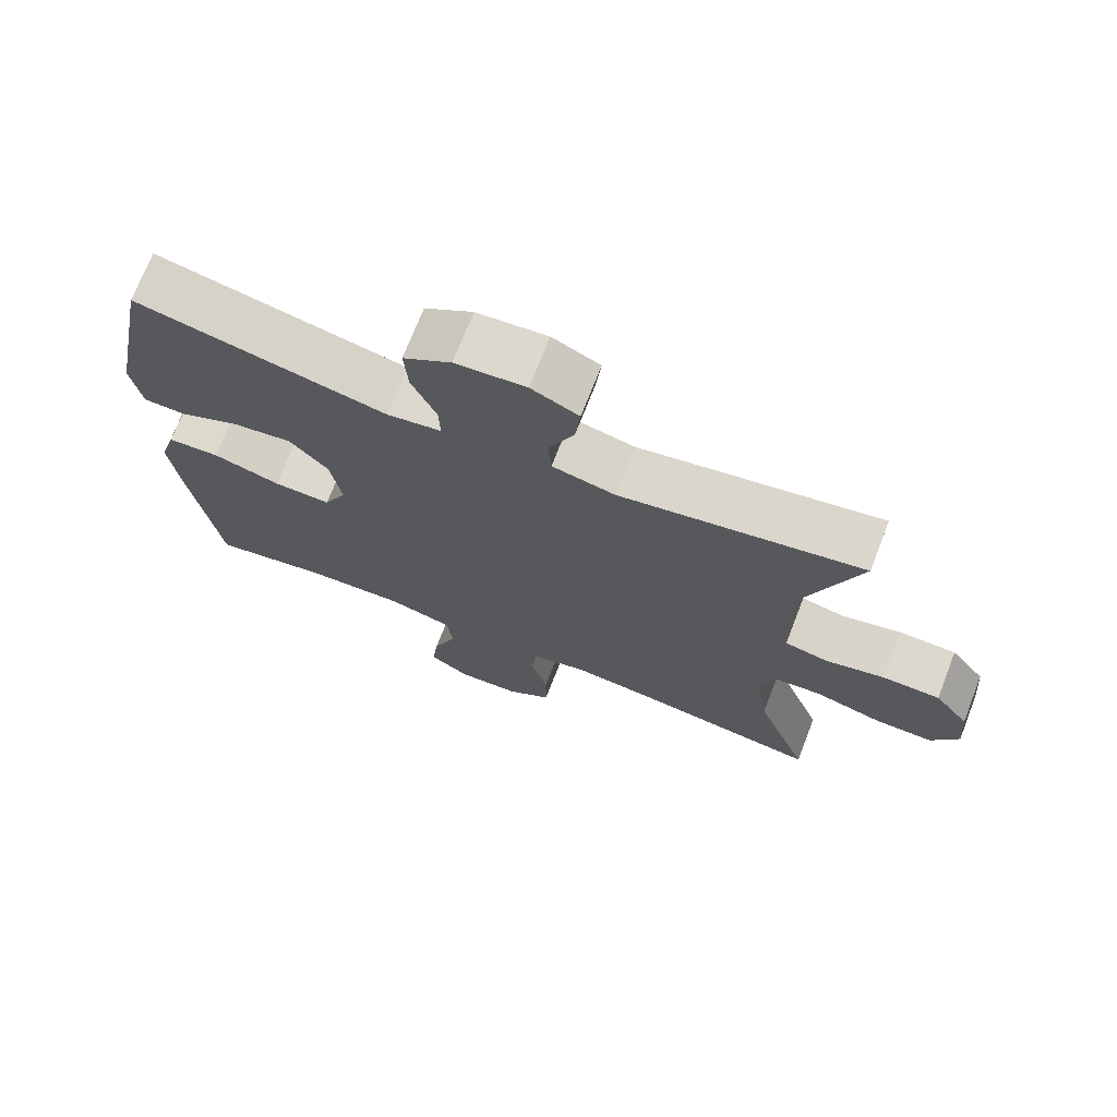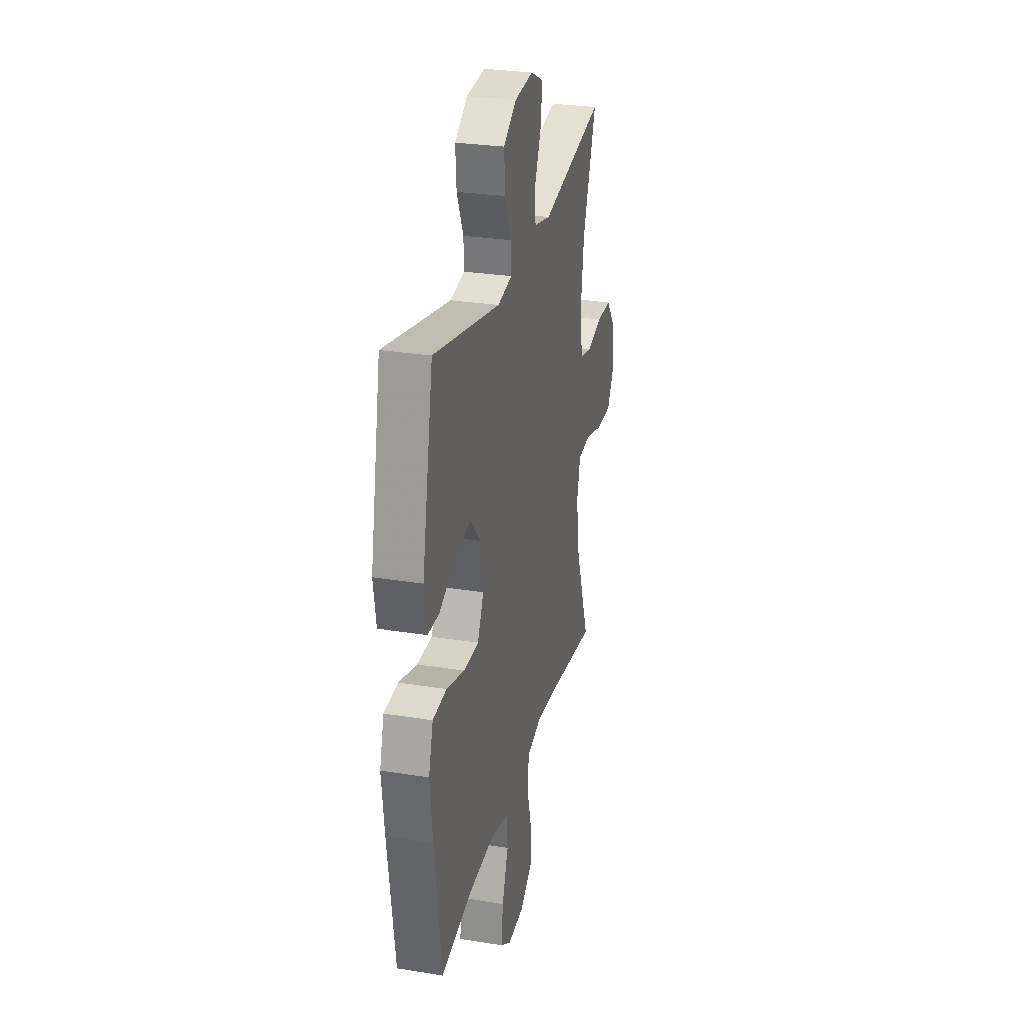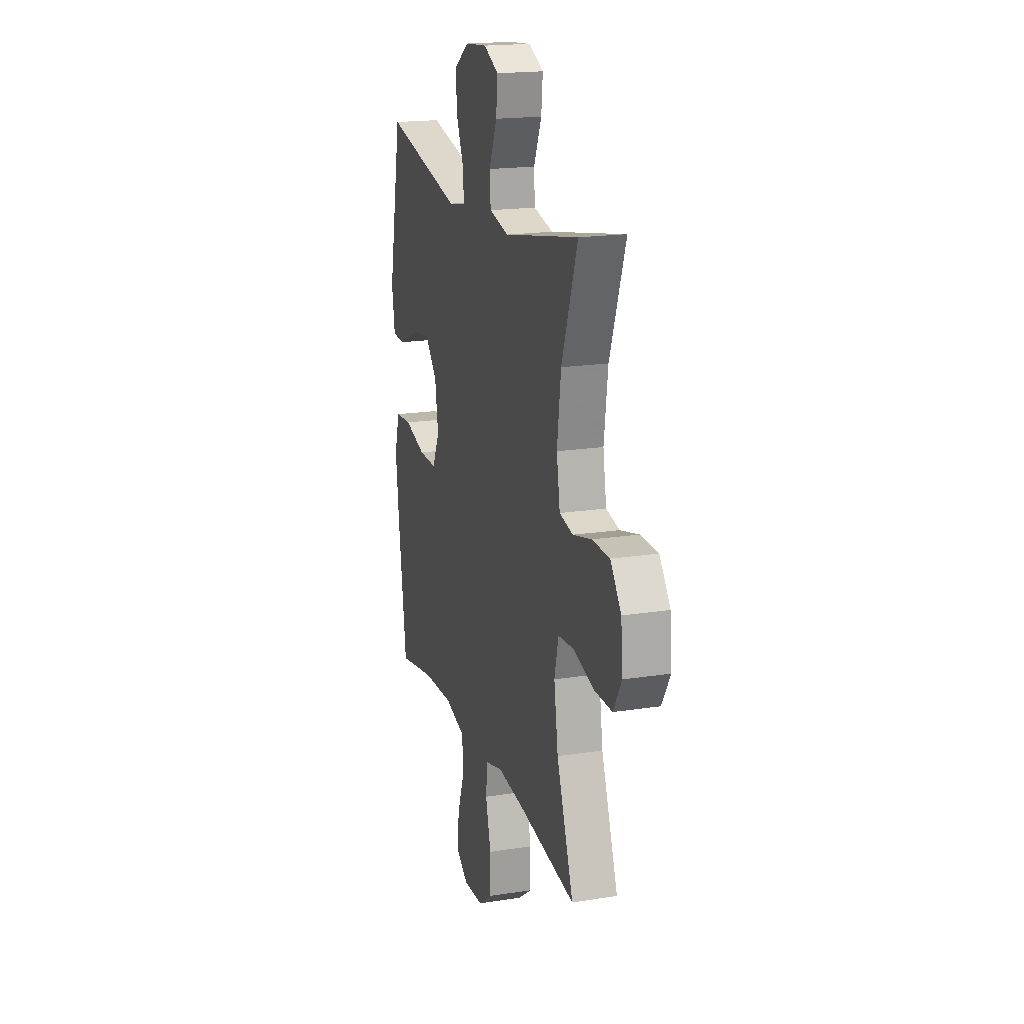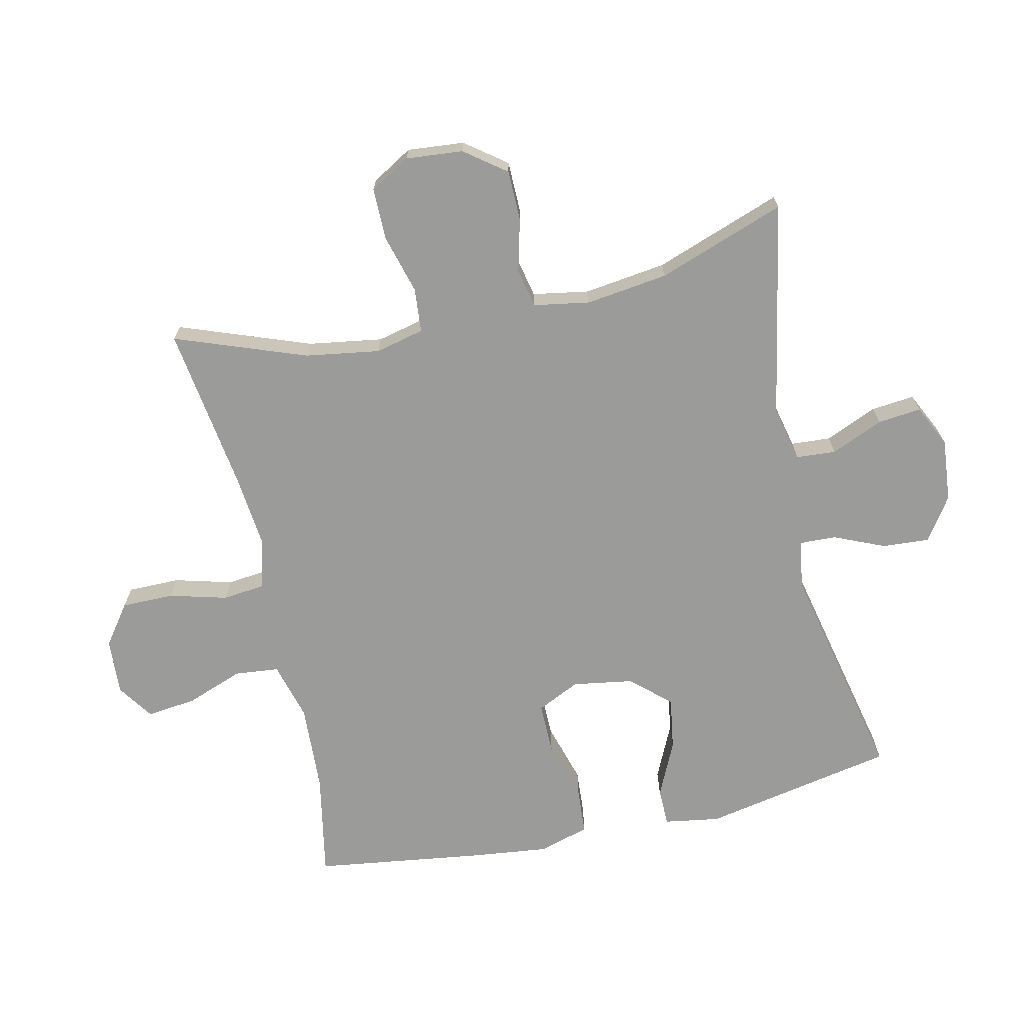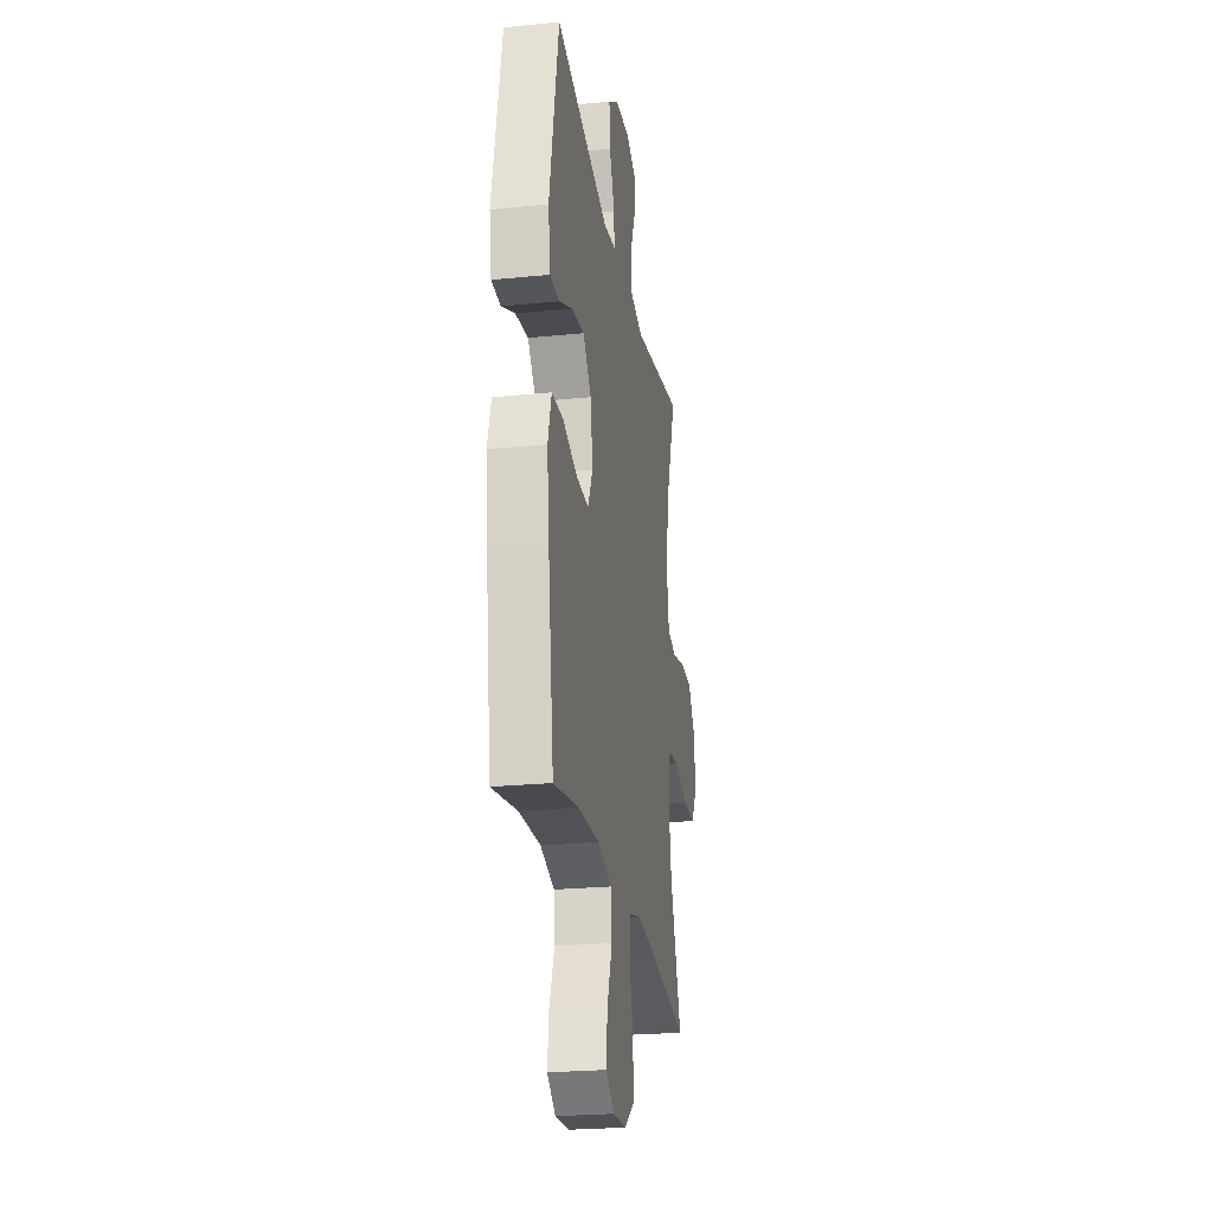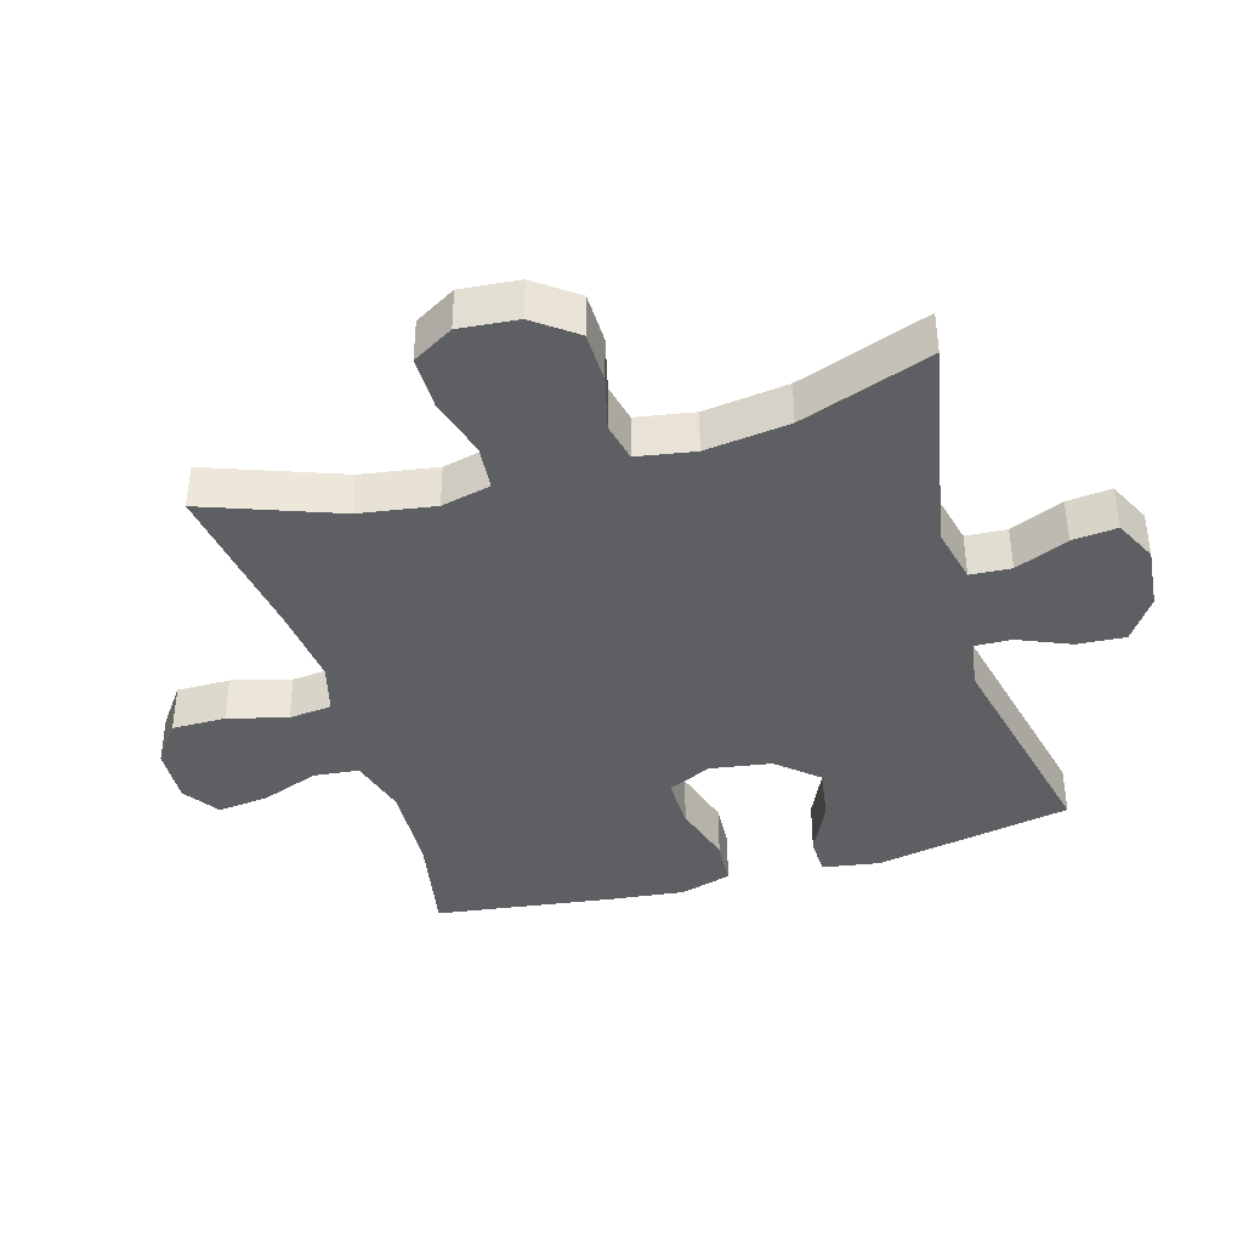
<metadata>
{"format":"obj","ext":"obj","renderer":"f3d","projection":"perspective","resolution":1024,"background":"white","views":[{"elev":72.1,"azim":-158.7,"up":"+Z"},{"elev":28.4,"azim":103.7,"up":"+Z"},{"elev":18.6,"azim":-106.7,"up":"+Z"},{"elev":-69.6,"azim":-77.4,"up":"+Y"},{"elev":-24.4,"azim":99.3,"up":"+Z"},{"elev":-39.7,"azim":-73.7,"up":"+Y"}]}
</metadata>
<code>
v 0.5 0.07 0.5
v 0.559 0.07 0.199
v 0.545 0.07 0.112
v 0.486 0.07 0.111
v 0.4 0.07 0.151
v 0.317 0.07 0.164
v 0.263 0.07 0.103
v 0.248 0.07 0.009
v 0.28 0.07 -0.058
v 0.36 0.07 -0.057
v 0.455 0.07 -0.029
v 0.528 0.07 -0.034
v 0.551 0.07 -0.113
v 0.537 0.07 -0.234
v 0.5 0.07 -0.5
v 0.337 0.07 -0.469
v 0.199 0.07 -0.462
v 0.108 0.07 -0.487
v 0.101 0.07 -0.556
v 0.134 0.07 -0.645
v 0.143 0.07 -0.723
v 0.087 0.07 -0.761
v -0.001 0.07 -0.756
v -0.064 0.07 -0.71
v -0.064 0.07 -0.628
v -0.04 0.07 -0.538
v -0.047 0.07 -0.472
v -0.124 0.07 -0.451
v -0.241 0.07 -0.463
v -0.5 0.07 -0.5
v -0.425 0.07 -0.296
v -0.407 0.07 -0.18
v -0.425 0.07 -0.104
v -0.494 0.07 -0.098
v -0.587 0.07 -0.124
v -0.668 0.07 -0.124
v -0.705 0.07 -0.061
v -0.697 0.07 0.028
v -0.649 0.07 0.092
v -0.57 0.07 0.093
v -0.487 0.07 0.072
v -0.427 0.07 0.085
v -0.412 0.07 0.173
v -0.429 0.07 0.301
v -0.5 0.07 0.5
v -0.164 0.07 0.436
v -0.077 0.07 0.456
v -0.073 0.07 0.518
v -0.108 0.07 0.599
v -0.115 0.07 0.667
v -0.049 0.07 0.699
v 0.049 0.07 0.69
v 0.116 0.07 0.645
v 0.111 0.07 0.571
v 0.077 0.07 0.492
v 0.075 0.07 0.436
v 0.151 0.07 0.423
v 0.5 0 0.5
v 0.559 0 0.199
v 0.545 0 0.112
v 0.486 0 0.111
v 0.4 0 0.151
v 0.317 0 0.164
v 0.263 0 0.103
v 0.248 0 0.009
v 0.28 0 -0.058
v 0.36 0 -0.057
v 0.455 0 -0.029
v 0.528 0 -0.034
v 0.551 0 -0.113
v 0.537 0 -0.234
v 0.5 0 -0.5
v 0.337 0 -0.469
v 0.199 0 -0.462
v 0.108 0 -0.487
v 0.101 0 -0.556
v 0.134 0 -0.645
v 0.143 0 -0.723
v 0.087 0 -0.761
v -0.001 0 -0.756
v -0.064 0 -0.71
v -0.064 0 -0.628
v -0.04 0 -0.538
v -0.047 0 -0.472
v -0.124 0 -0.451
v -0.241 0 -0.463
v -0.5 0 -0.5
v -0.425 0 -0.296
v -0.407 0 -0.18
v -0.425 0 -0.104
v -0.494 0 -0.098
v -0.587 0 -0.124
v -0.668 0 -0.124
v -0.705 0 -0.061
v -0.697 0 0.028
v -0.649 0 0.092
v -0.57 0 0.093
v -0.487 0 0.072
v -0.427 0 0.085
v -0.412 0 0.173
v -0.429 0 0.301
v -0.5 0 0.5
v -0.164 0 0.436
v -0.077 0 0.456
v -0.073 0 0.518
v -0.108 0 0.599
v -0.115 0 0.667
v -0.049 0 0.699
v 0.049 0 0.69
v 0.116 0 0.645
v 0.111 0 0.571
v 0.077 0 0.492
v 0.075 0 0.436
v 0.151 0 0.423
f 52 53 54 55
f 52 55 56
f 51 52 56
f 48 49 50 51
f 47 48 51 56
f 46 47 56 57
f 44 45 46
f 43 44 46 57
f 38 39 40 41
f 36 37 38 41
f 34 35 36 41
f 33 34 41 42
f 32 33 42 43
f 29 30 31
f 28 29 31 32
f 27 28 32 43
f 23 24 25 26
f 23 26 27
f 22 23 27
f 19 20 21 22
f 19 22 27
f 18 19 27 43
f 13 14 15 16
f 13 16 17
f 10 11 12 13
f 9 10 13 17
f 8 9 17 18
f 2 3 4 5
f 2 5 6
f 1 2 6
f 57 1 6 7
f 18 43 57
f 7 8 18 57
f 112 111 110 109
f 113 112 109
f 113 109 108
f 108 107 106 105
f 113 108 105 104
f 114 113 104 103
f 103 102 101
f 114 103 101 100
f 98 97 96 95
f 98 95 94 93
f 98 93 92 91
f 99 98 91 90
f 100 99 90 89
f 88 87 86
f 89 88 86 85
f 100 89 85 84
f 83 82 81 80
f 84 83 80
f 84 80 79
f 79 78 77 76
f 84 79 76
f 100 84 76 75
f 73 72 71 70
f 74 73 70
f 70 69 68 67
f 74 70 67 66
f 75 74 66 65
f 62 61 60 59
f 63 62 59
f 63 59 58
f 64 63 58 114
f 114 100 75
f 114 75 65 64
f 1 58 59 2
f 2 59 60 3
f 3 60 61 4
f 4 61 62 5
f 5 62 63 6
f 6 63 64 7
f 7 64 65 8
f 8 65 66 9
f 9 66 67 10
f 10 67 68 11
f 11 68 69 12
f 12 69 70 13
f 13 70 71 14
f 14 71 72 15
f 15 72 73 16
f 16 73 74 17
f 17 74 75 18
f 18 75 76 19
f 19 76 77 20
f 20 77 78 21
f 21 78 79 22
f 22 79 80 23
f 23 80 81 24
f 24 81 82 25
f 25 82 83 26
f 26 83 84 27
f 27 84 85 28
f 28 85 86 29
f 29 86 87 30
f 30 87 88 31
f 31 88 89 32
f 32 89 90 33
f 33 90 91 34
f 34 91 92 35
f 35 92 93 36
f 36 93 94 37
f 37 94 95 38
f 38 95 96 39
f 39 96 97 40
f 40 97 98 41
f 41 98 99 42
f 42 99 100 43
f 43 100 101 44
f 44 101 102 45
f 45 102 103 46
f 46 103 104 47
f 47 104 105 48
f 48 105 106 49
f 49 106 107 50
f 50 107 108 51
f 51 108 109 52
f 52 109 110 53
f 53 110 111 54
f 54 111 112 55
f 55 112 113 56
f 56 113 114 57
f 57 114 58 1

</code>
